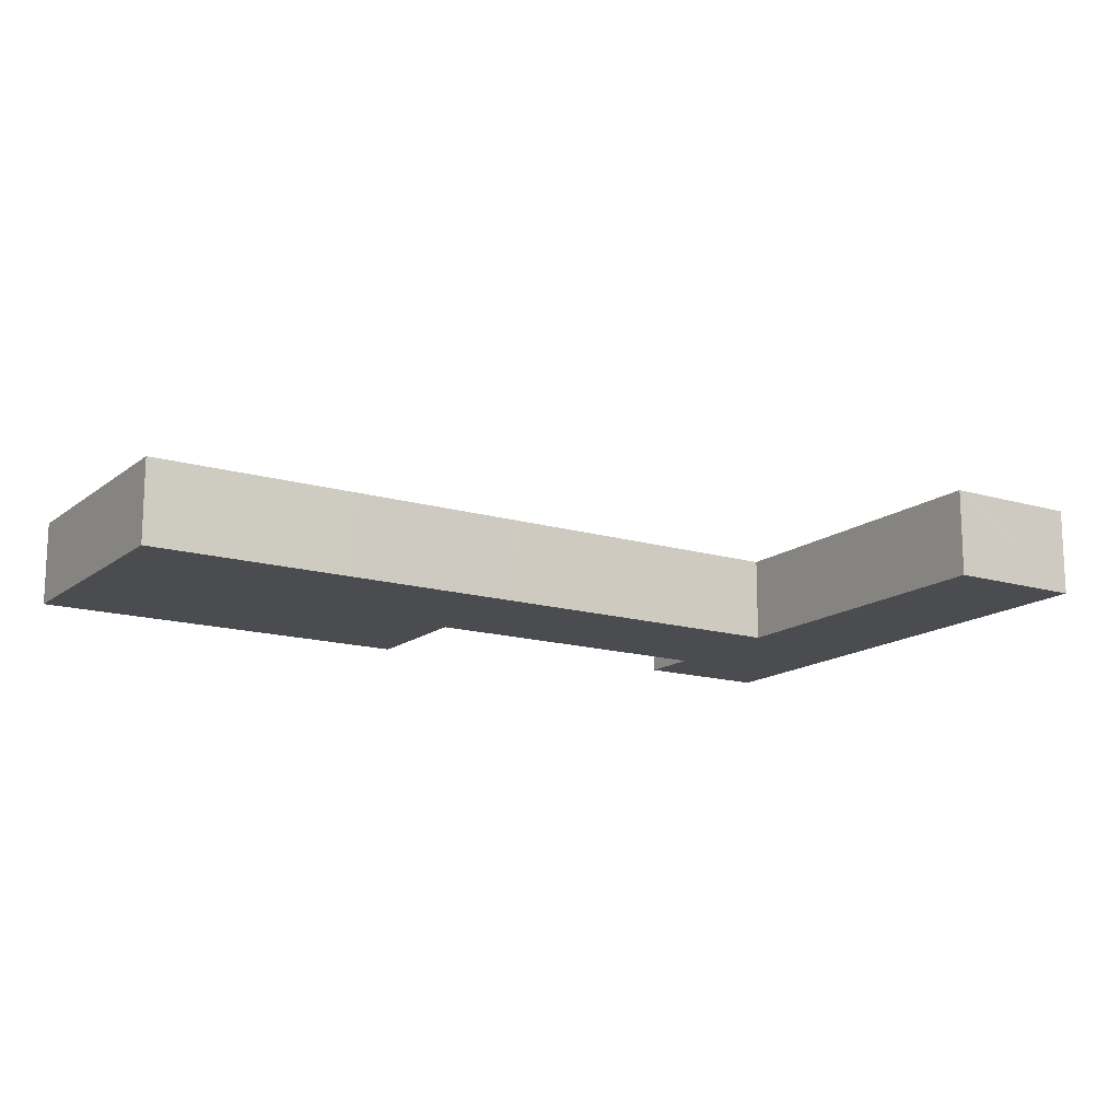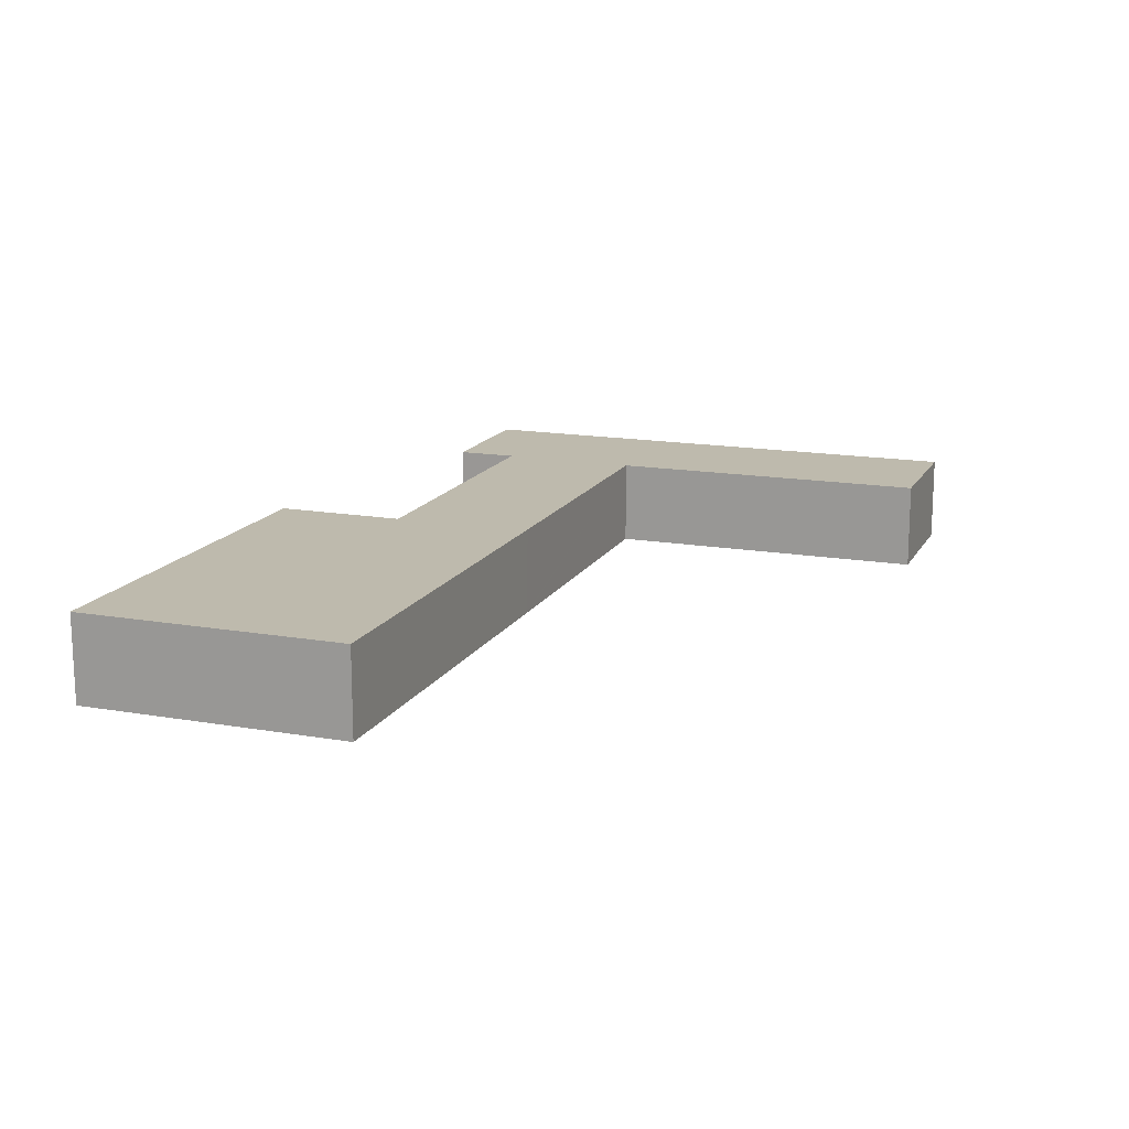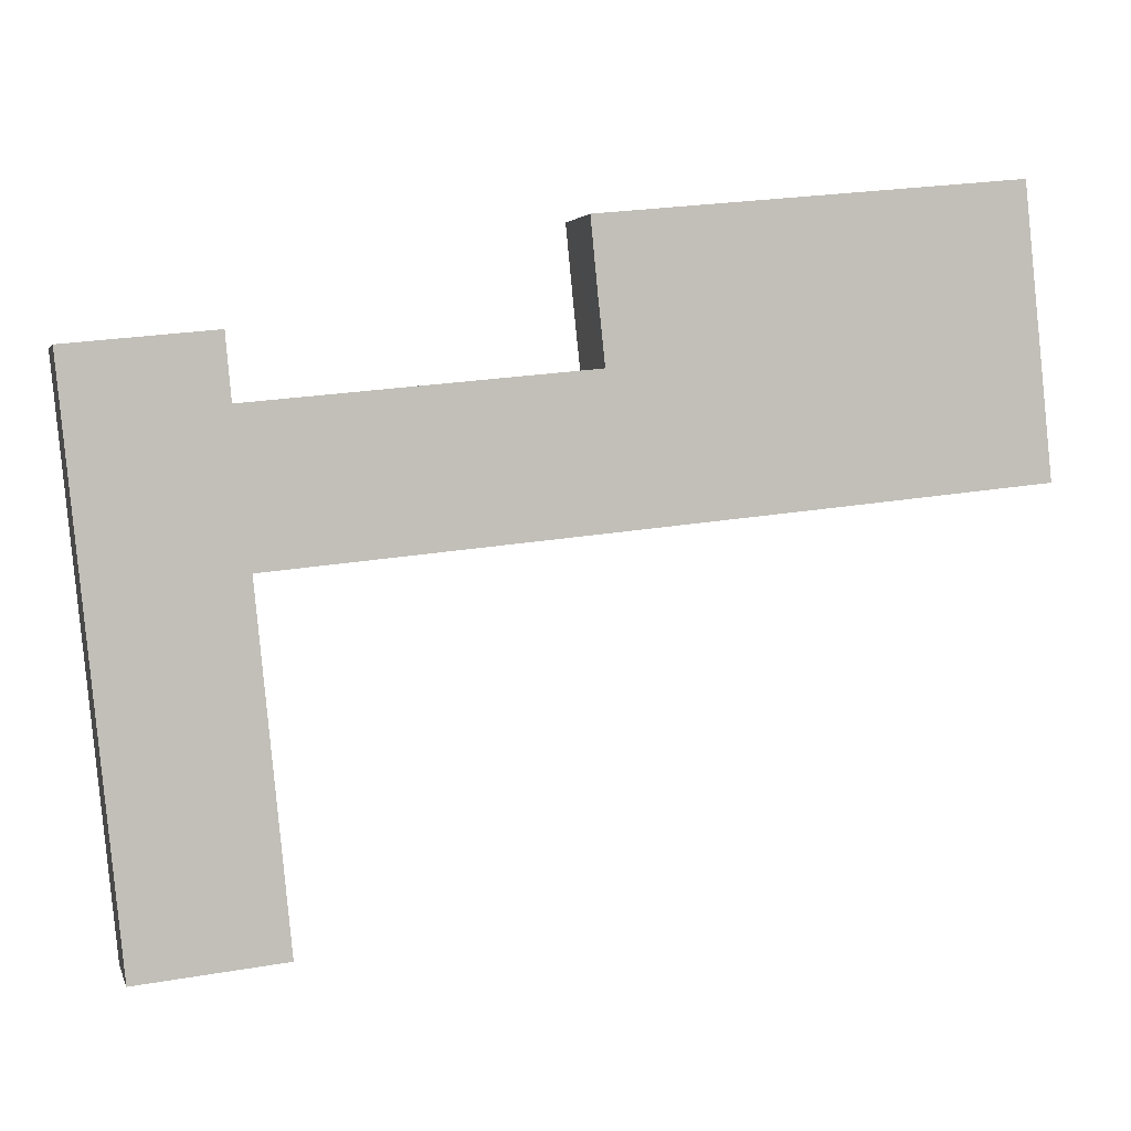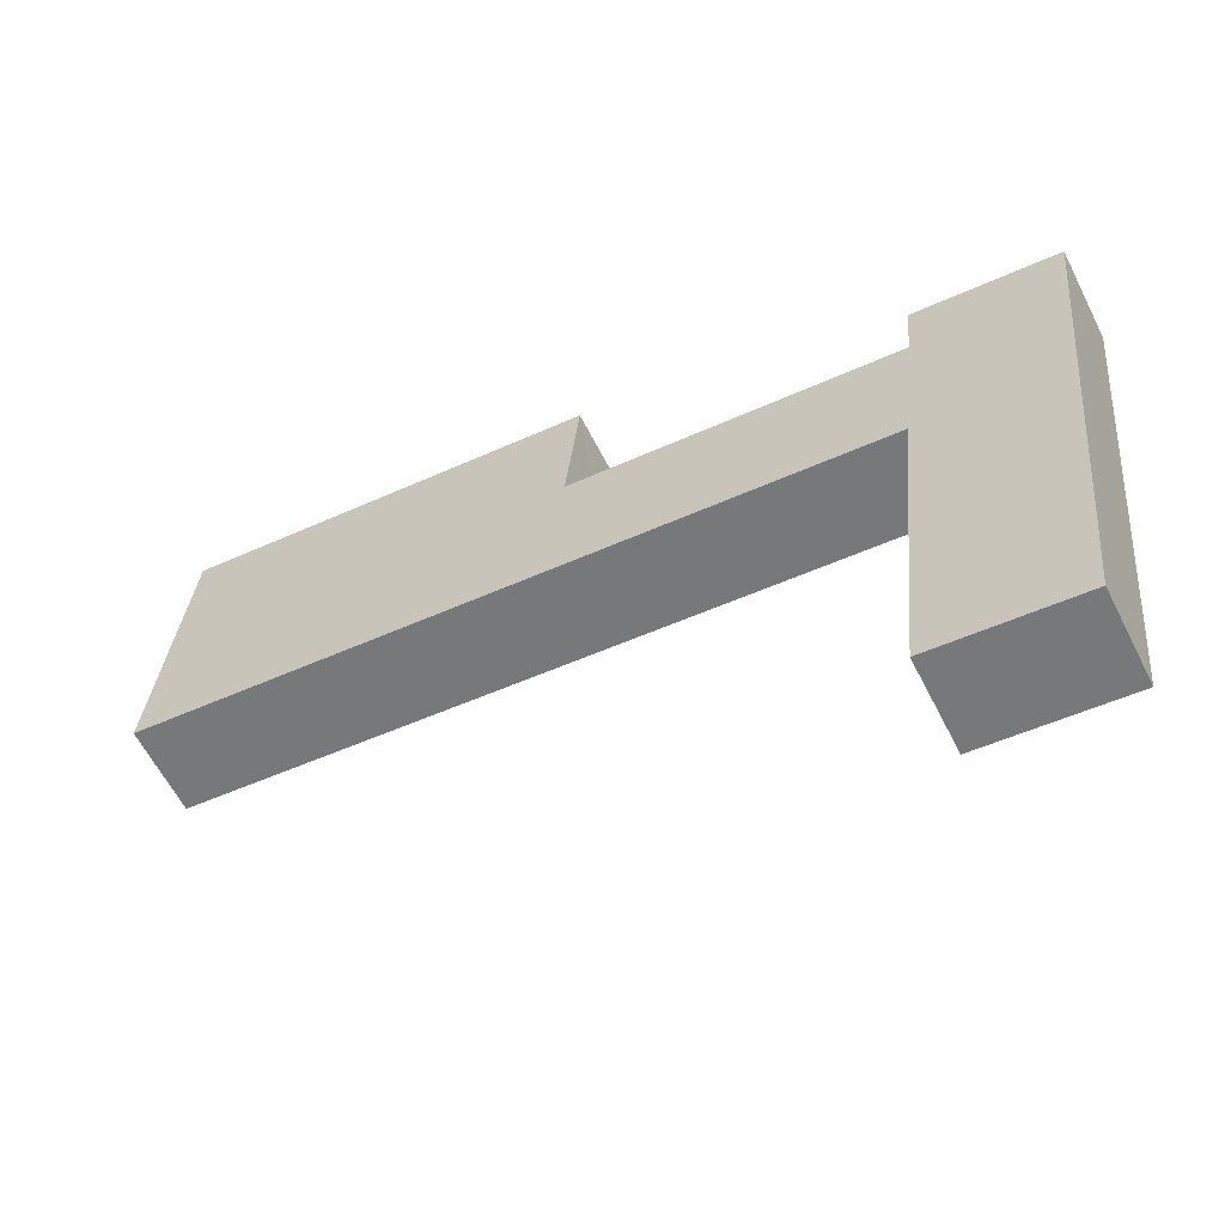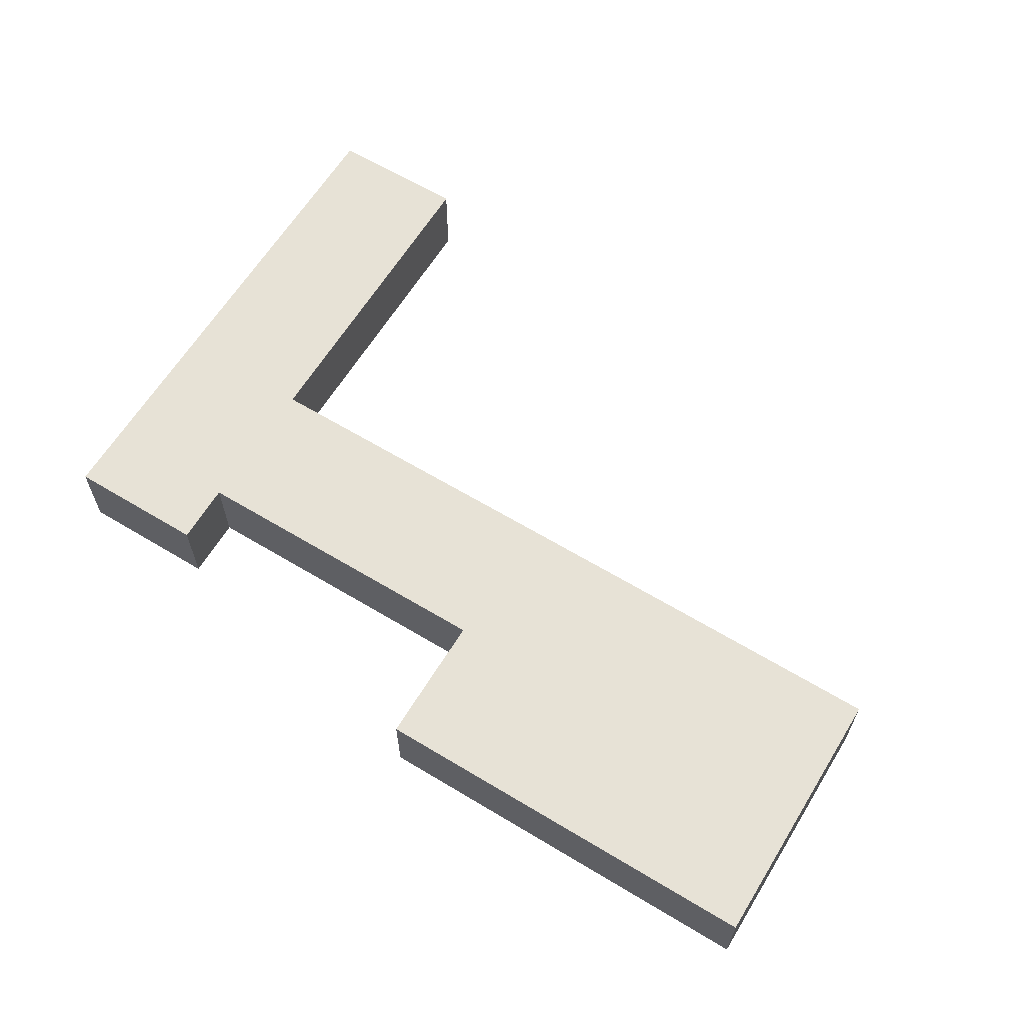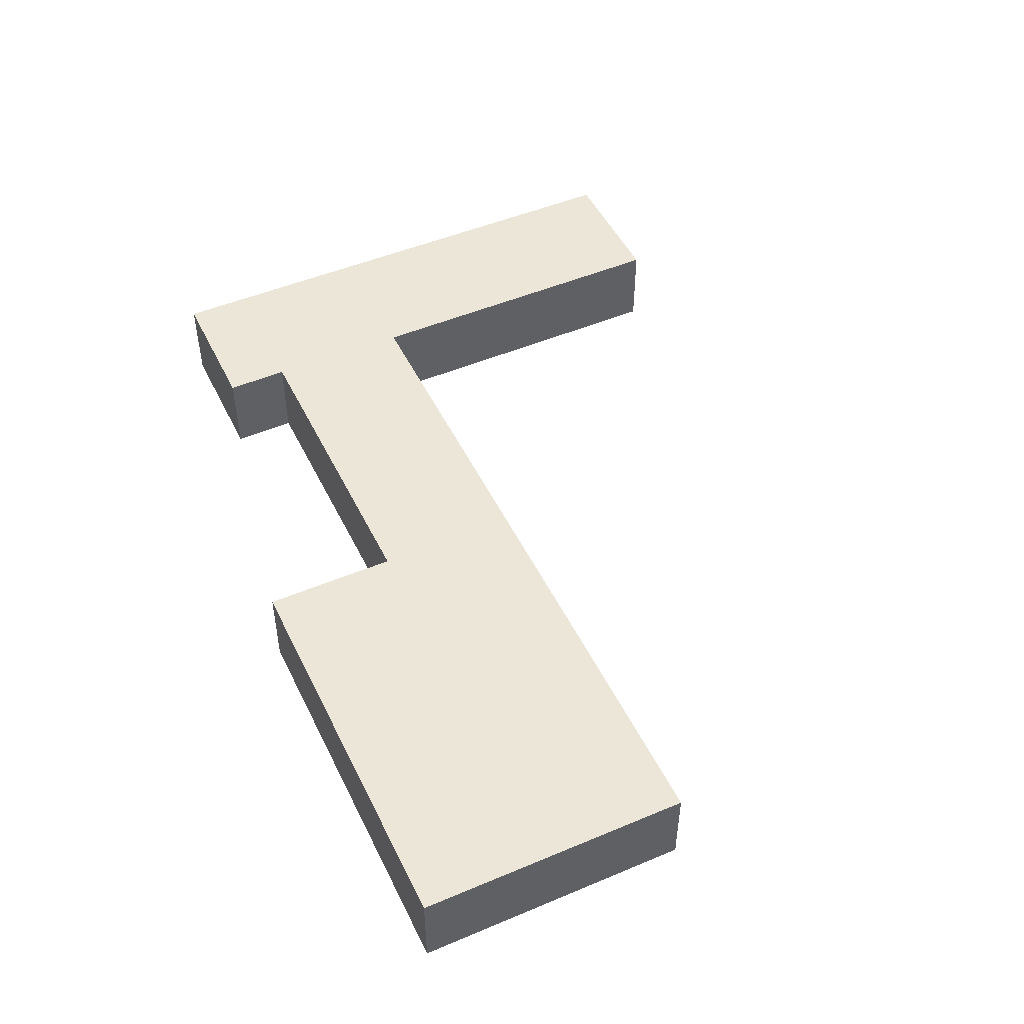
<metadata>
{"format":"obj","ext":"obj","renderer":"f3d","projection":"perspective","resolution":1024,"background":"white","views":[{"elev":-15.0,"azim":141.8,"up":"+Y"},{"elev":15.4,"azim":104.4,"up":"+Y"},{"elev":2.8,"azim":-14.0,"up":"+Z"},{"elev":-60.7,"azim":-153.2,"up":"+Z"},{"elev":63.0,"azim":25.7,"up":"+Y"},{"elev":48.8,"azim":59.1,"up":"+Y"}]}
</metadata>
<code>
v  15.88 9.929 1.598
v  0.721 9.929 -7
v  0 9.929 6.08e-16
v  0.764 9.929 -7.421
v  1.965 9.929 -19.08
v  2.391 9.929 -23.21
v  6.224 9.929 -60.44
v  21.12 9.929 -58.93
v  16.53 9.929 -5.41
v  16.52 9.929 -5.397
v  97.27 9.929 17.77
v  52.25 9.929 5.092
v  51.46 9.929 13.2
v  52.97 9.929 -1.701
v  52.98 9.929 -1.808
v  75.42 9.929 -15.74
v  100.4 9.929 -13.18
v  98.08 9.929 9.825
v  98.78 9.929 2.853
v  16.85 9.929 -5.378
v  18.36 9.929 -21.5
v  18.51 9.929 -21.48
v  24.18 9.929 -4.654
v  53.93 9.929 -17.92
v  52.89 9.929 -1.817
v  54.52 9.929 -17.86
v  22.08 9.929 -58.84
v  18.37 9.929 -21.59
v  6.224 3.701e-15 -60.44
v  2.391 1.422e-15 -23.21
v  1.965 1.168e-15 -19.08
v  0.764 4.544e-16 -7.421
v  0.721 4.286e-16 -7
v  0 0 0
v  52.98 1.107e-16 -1.808
v  52.97 1.042e-16 -1.701
v  52.25 -3.118e-16 5.092
v  51.46 -8.08e-16 13.2
v  15.88 -9.785e-17 1.598
v  16.53 3.313e-16 -5.41
v  16.85 3.293e-16 -5.378
v  24.18 2.85e-16 -4.654
v  52.89 1.113e-16 -1.817
v  97.27 -1.088e-15 17.77
v  16.52 3.305e-16 -5.397
v  98.08 -6.016e-16 9.825
v  98.78 -1.747e-16 2.853
v  100.4 8.067e-16 -13.18
v  18.36 1.316e-15 -21.5
v  22.08 3.603e-15 -58.84
v  18.37 1.322e-15 -21.59
v  75.42 9.64e-16 -15.74
v  54.52 1.094e-15 -17.86
v  53.93 1.097e-15 -17.92
v  18.51 1.315e-15 -21.48
v  21.12 3.609e-15 -58.93
g defaultobject
f 1 2 3
f 2 1 4
f 4 1 5
f 5 1 6
f 6 1 7
f 7 1 8
f 8 1 9
f 9 1 10
f 11 12 13
f 12 11 14
f 14 11 15
f 15 11 16
f 16 11 17
f 17 11 18
f 17 18 19
f 20 21 9
f 21 20 22
f 22 20 23
f 22 23 24
f 24 23 25
f 24 25 26
f 26 25 15
f 26 15 16
f 9 27 8
f 27 9 21
f 27 21 28
f 29 6 7
f 6 29 30
f 6 30 5
f 5 30 31
f 5 31 4
f 4 31 32
f 4 32 2
f 2 32 3
f 3 32 33
f 3 33 34
f 35 14 15
f 14 35 12
f 12 35 13
f 13 35 36
f 13 36 37
f 13 37 38
f 34 1 3
f 1 34 39
f 40 20 9
f 20 40 23
f 23 40 25
f 25 40 41
f 25 41 42
f 25 42 43
f 25 43 15
f 15 43 35
f 38 11 13
f 11 38 44
f 39 10 1
f 10 39 9
f 9 39 40
f 40 39 45
f 44 18 11
f 18 44 46
f 18 46 19
f 19 46 47
f 19 47 17
f 17 47 48
f 49 28 21
f 28 49 27
f 27 49 50
f 50 49 51
f 48 16 17
f 16 48 52
f 16 52 26
f 26 52 53
f 26 53 24
f 24 53 22
f 22 53 54
f 22 54 55
f 22 55 21
f 21 55 49
f 8 29 7
f 29 8 27
f 29 27 56
f 56 27 50
f 34 45 39
f 45 34 40
f 40 34 50
f 50 34 56
f 56 34 33
f 56 33 30
f 56 30 29
f 30 33 32
f 30 32 31
f 38 46 44
f 46 38 47
f 47 38 48
f 48 38 52
f 52 38 35
f 52 35 53
f 35 38 36
f 36 38 37
f 53 35 43
f 53 43 42
f 53 42 54
f 54 42 55
f 55 42 41
f 55 41 40
f 55 40 49
f 49 40 51
f 51 40 50

</code>
